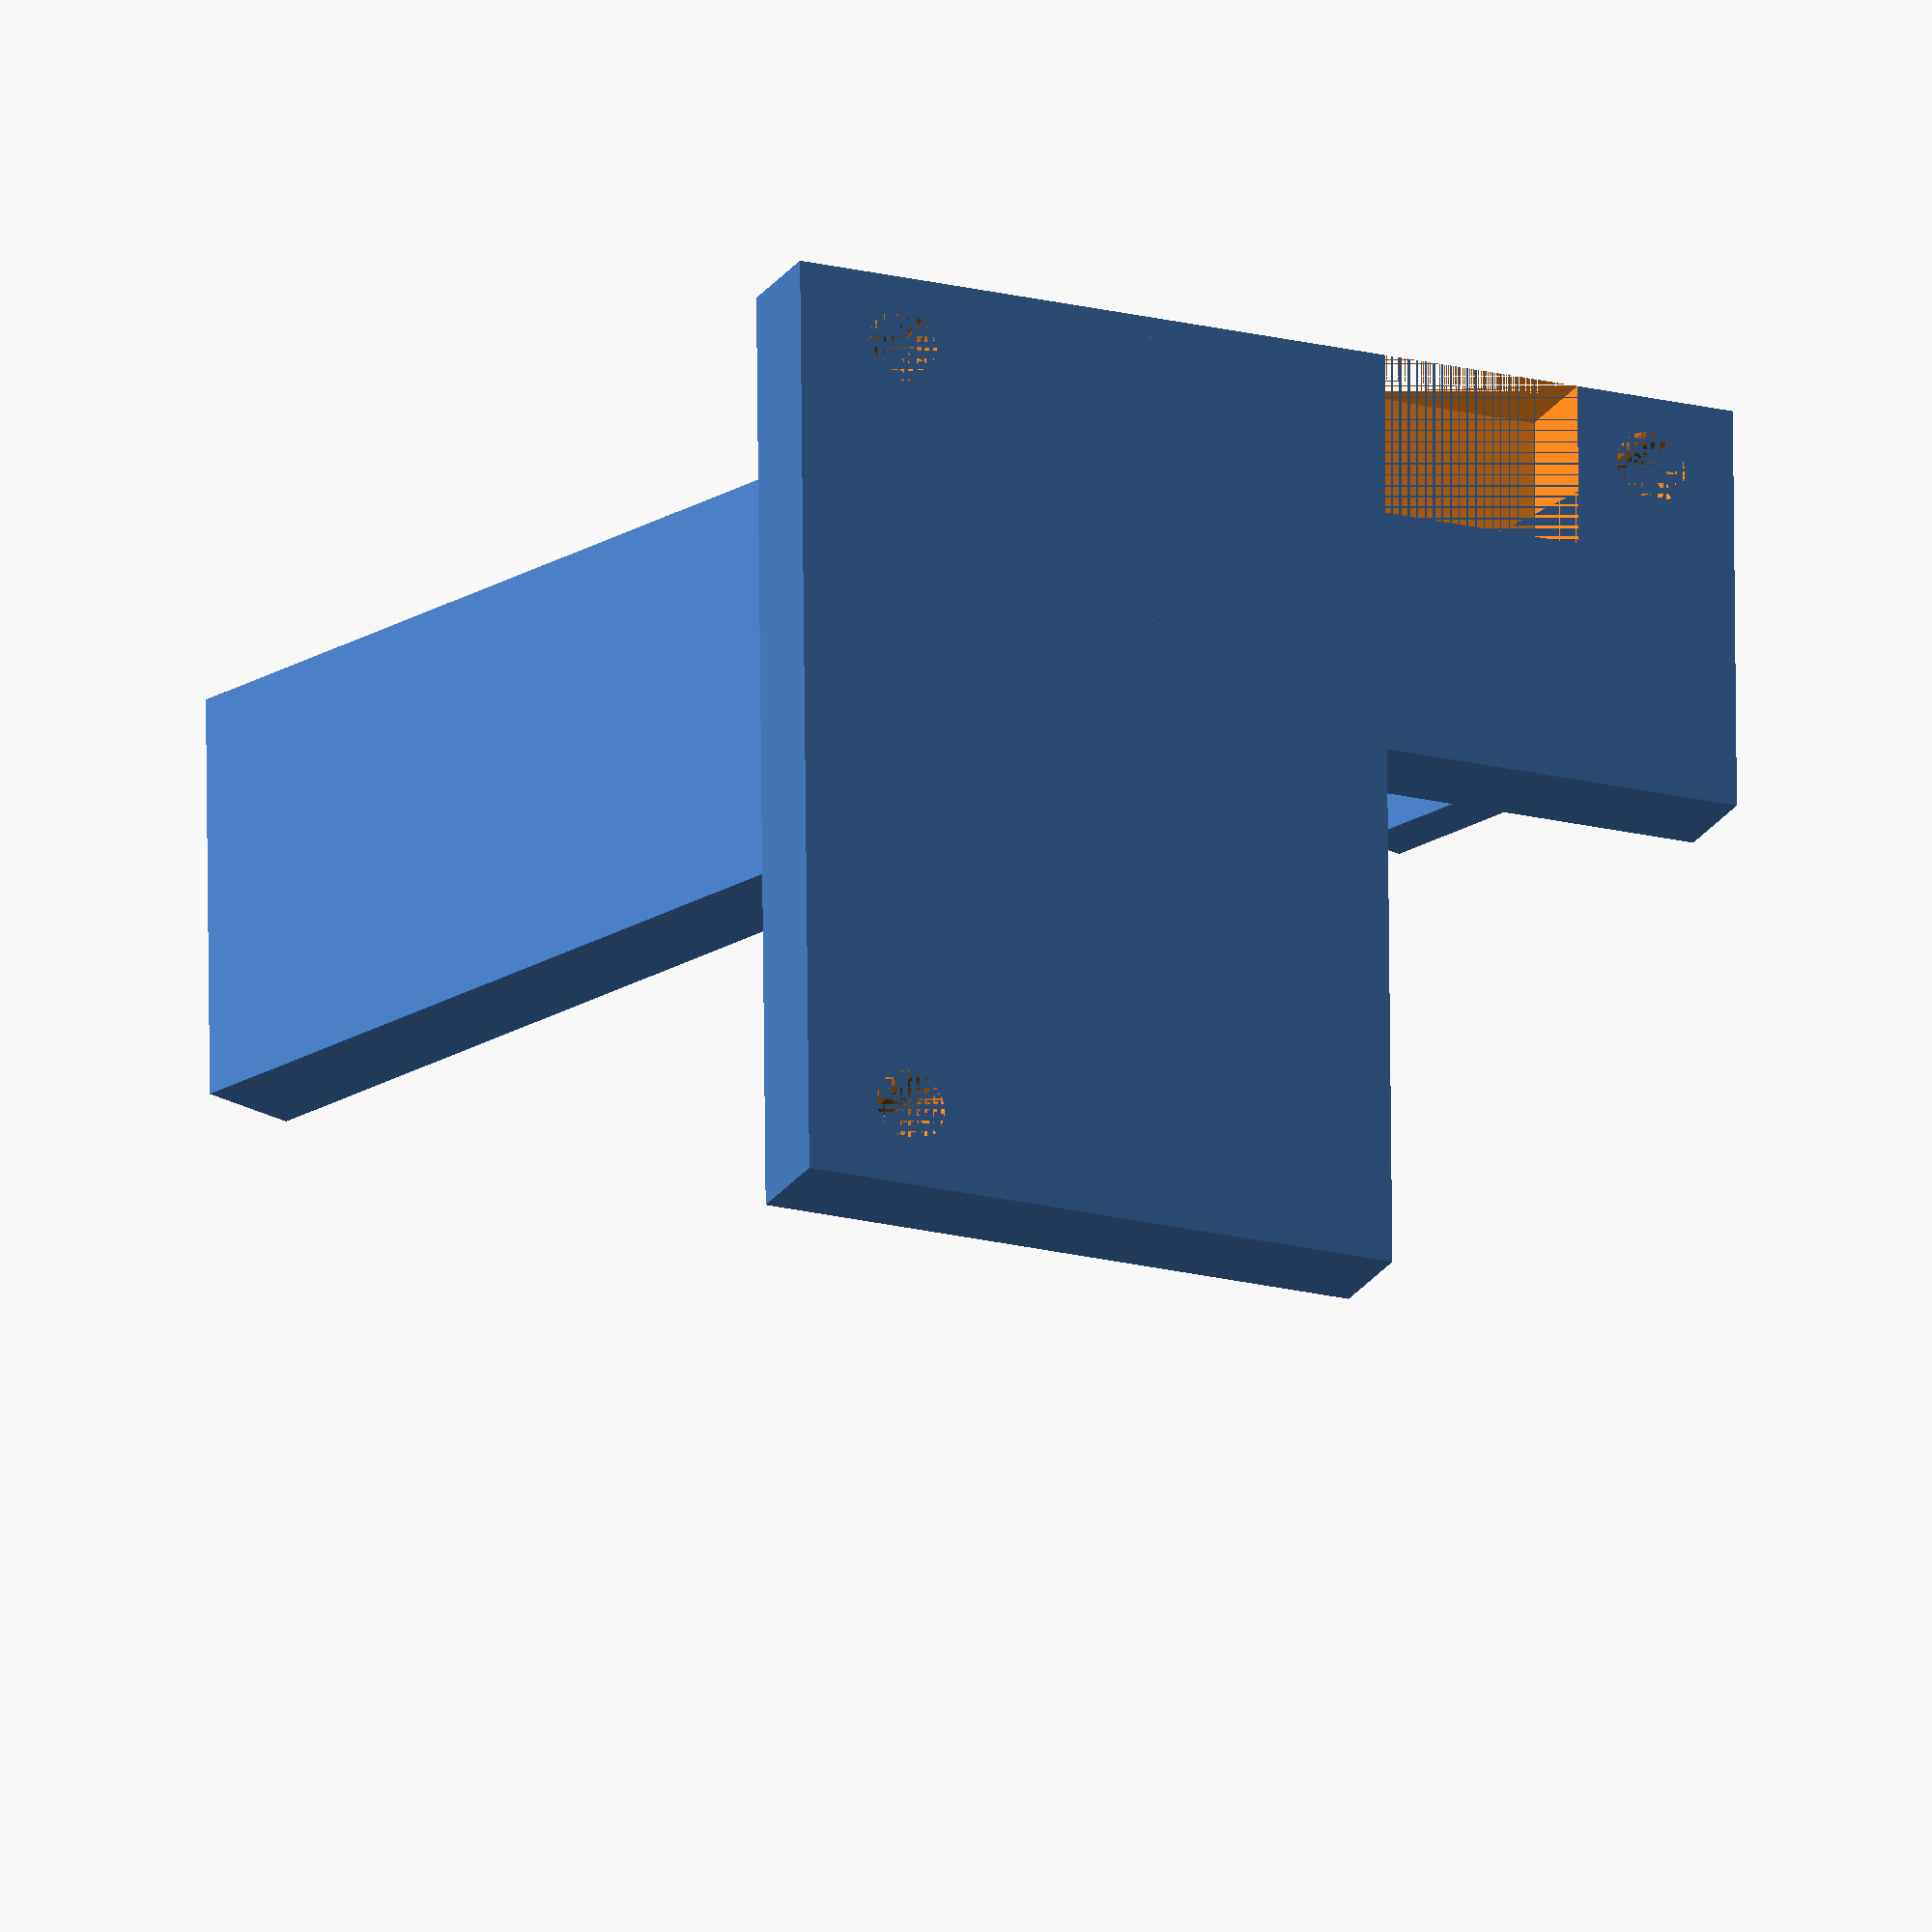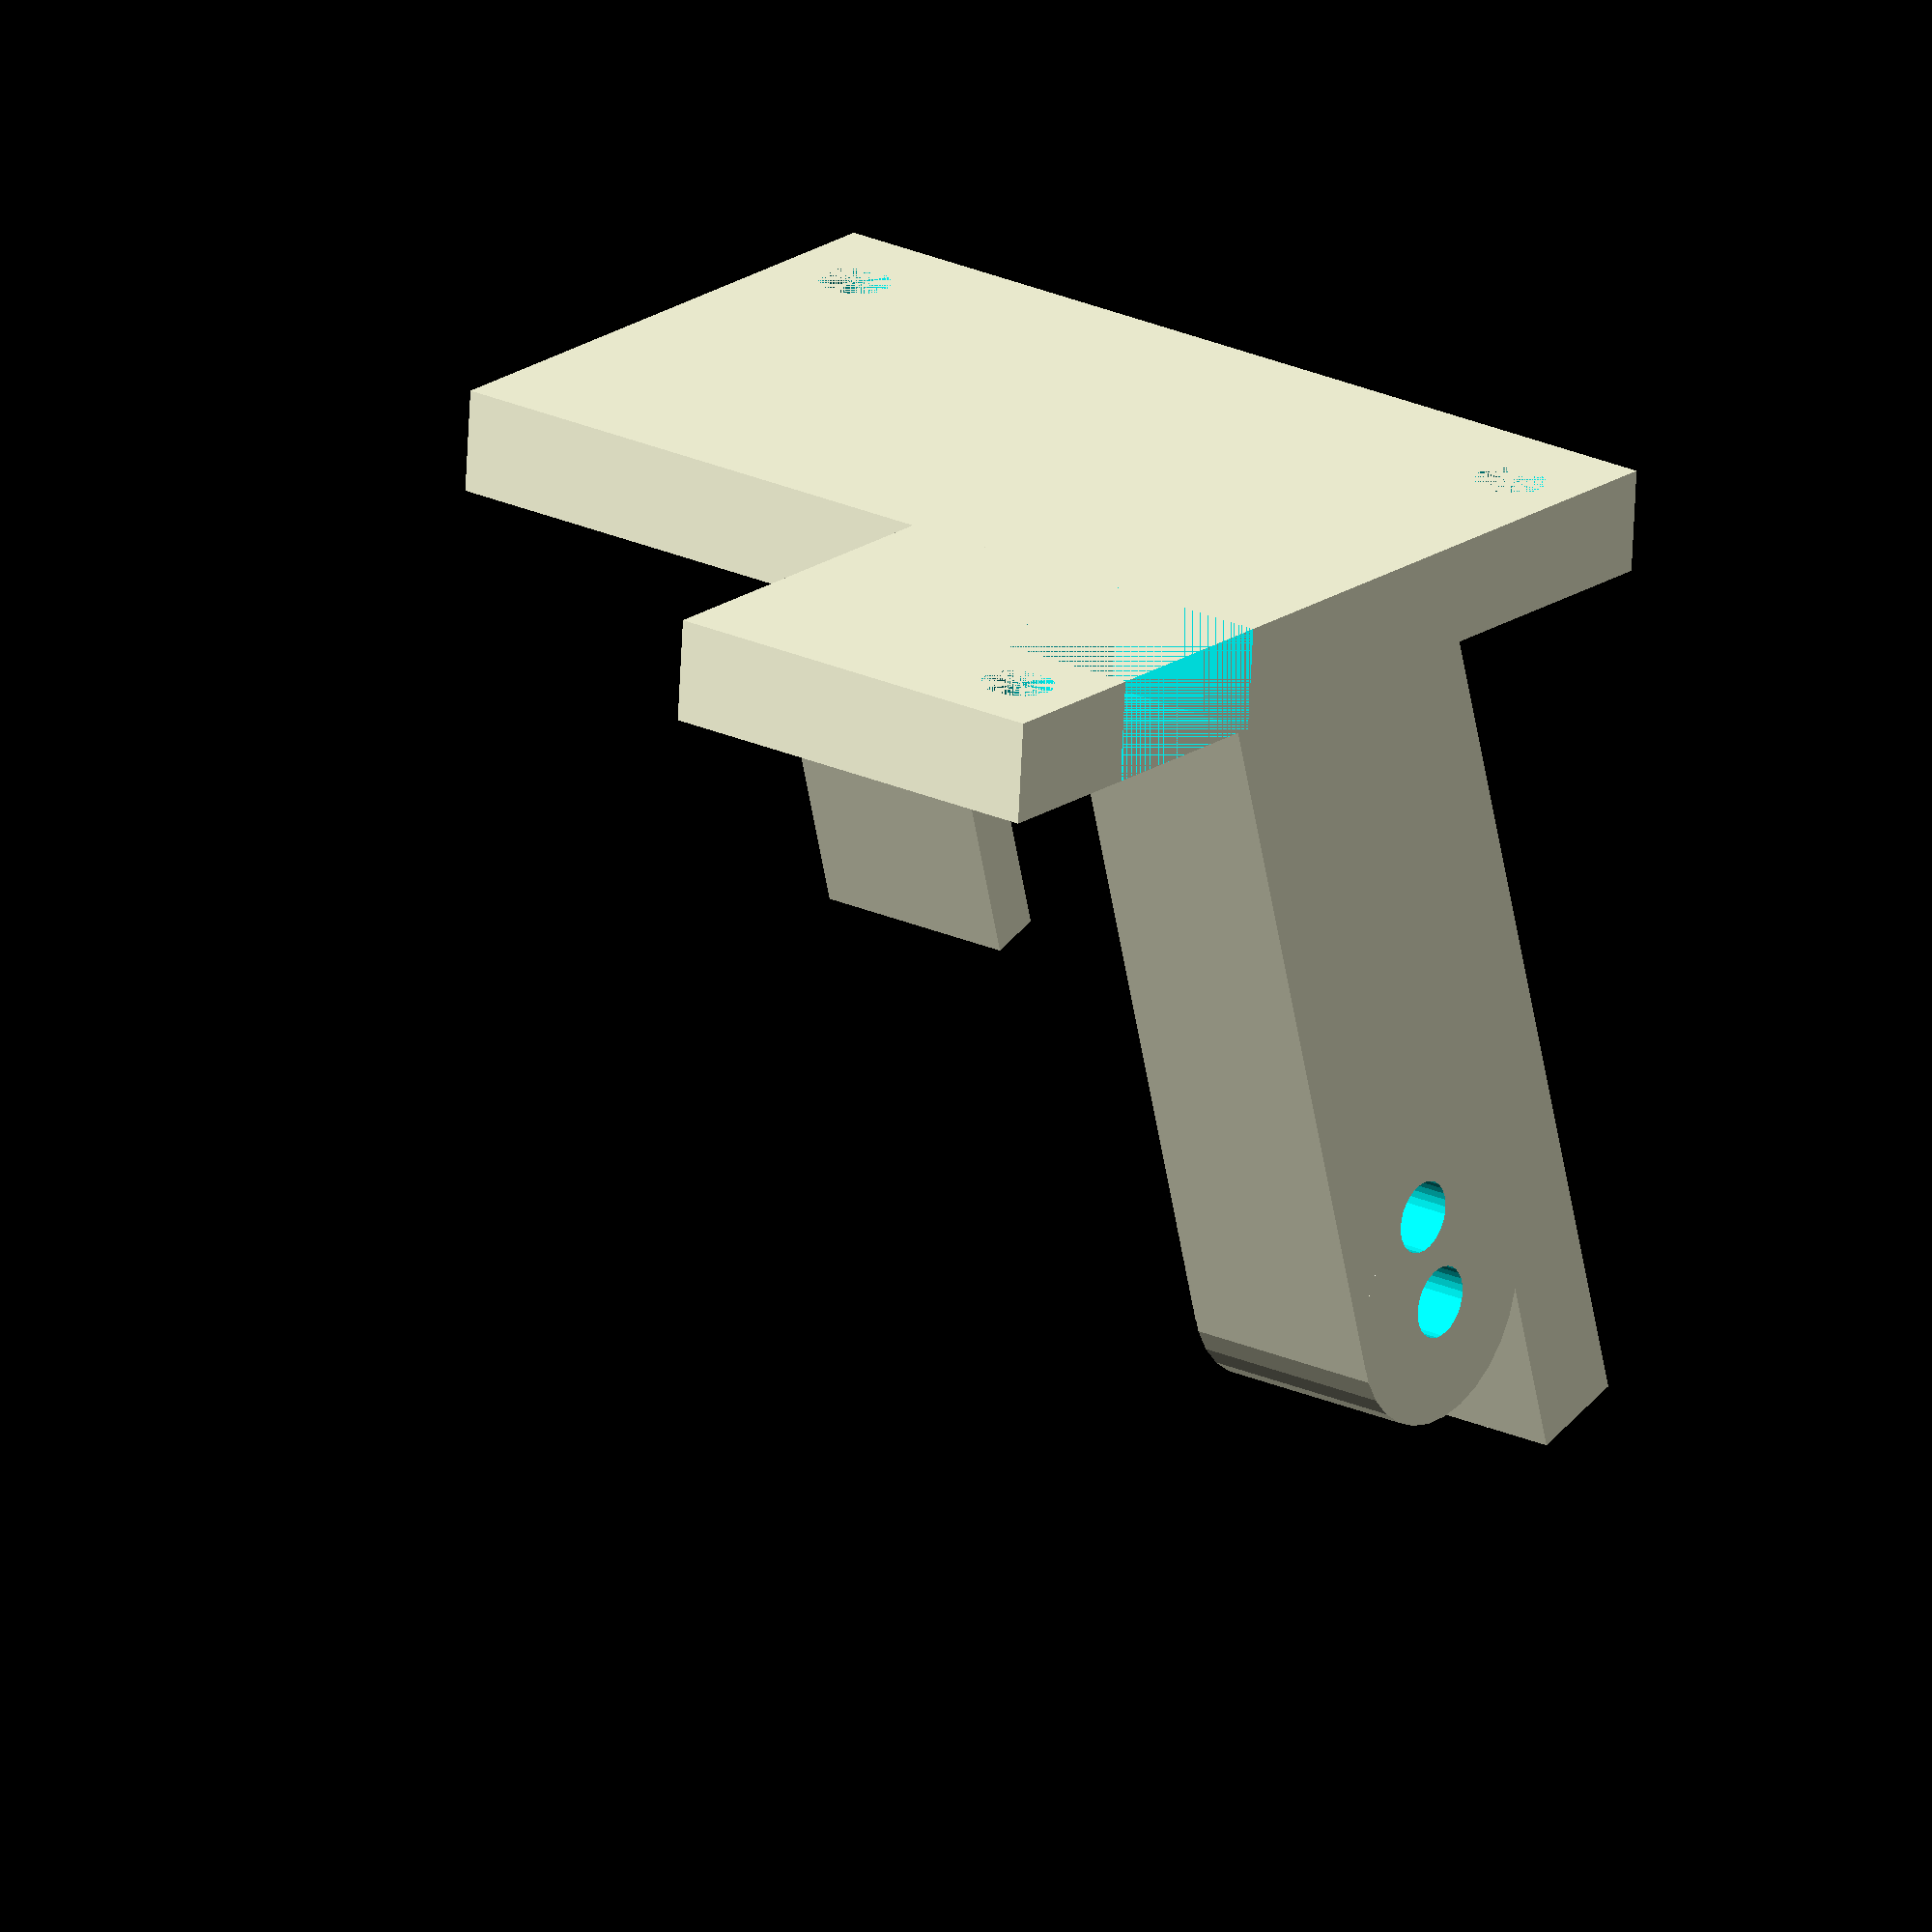
<openscad>
// Cooling Fan Bracket
$fs = 0.2;		// Circle edges 


fan_length = 46;
fan_width = 30;
// fan_width = 30;


wall_thickness = 5;
pillar_width=12.0;
pillar_length=10.0;
pillar_height=41.0;

fan_dist = 38.5;  // gap between fan mount posts
pillar_distx = 5; // distance from left side to pillar left side
pillar_disty = 5; // distance from front side to pillar front side


m4_bolt = 2.2;
m3_bolt = 1.75;
m25_bolt = 1.2;


difference()
	{
	union()
		{
		cube(size=[fan_length, fan_width, wall_thickness] );
	
		translate(v=[0,-18,0] )
			cube(size=[20,30, wall_thickness]);

		// Cable guide
		translate(v=[8,-13,2] )
			rotate(a=[-20,0,0])
				cube(size=[10, wall_thickness/2, 15]);
		
		}

	translate(v=[m3_bolt * 2, fan_width - m3_bolt * 3, 0 ] )
		cylinder(r=m3_bolt, h=wall_thickness );
	translate(v=[m3_bolt * 2 + fan_dist, fan_width - m3_bolt * 3, 0 ] )
		cylinder(r=m3_bolt, h=wall_thickness );

	translate(v=[m3_bolt * 2, fan_width - m3_bolt * 3 - fan_dist, 0 ] )
		cylinder(r=m3_bolt, h=wall_thickness );

	translate(v=[0,-10,0] )
			cube(size=[8,10, wall_thickness]);

	}



translate(v=[pillar_distx, pillar_disty,5 ] )
	rotate(a=[-20, 0,0 ] )
		bracket();

translate(v=[pillar_distx, pillar_disty + pillar_width,5 ] )
	rotate(a=[-20, 0,0 ] )
		cube(size=[20, 5, pillar_height+8] );




module bracket()
	{
	difference()
		{
		union()
			{
			cube( size=[pillar_length, pillar_width, pillar_height] );
	
			translate(v=[0, pillar_width/2, pillar_height] )
				rotate( a=[0,90,0] )
					cylinder(r=pillar_width/2, h=pillar_length);
			}
			translate(v=[-0.5, pillar_width/2, pillar_height] )
				rotate( a=[0,90,0] )
					cylinder(r=m3_bolt, h=pillar_length+1);

			translate(v=[-0.5, pillar_width/2, pillar_height-5] )
				rotate( a=[0,90,0] )
					cylinder(r=m3_bolt, h=pillar_length+1);

		}
}
</openscad>
<views>
elev=202.5 azim=270.6 roll=24.2 proj=o view=solid
elev=249.9 azim=143.1 roll=2.8 proj=o view=solid
</views>
